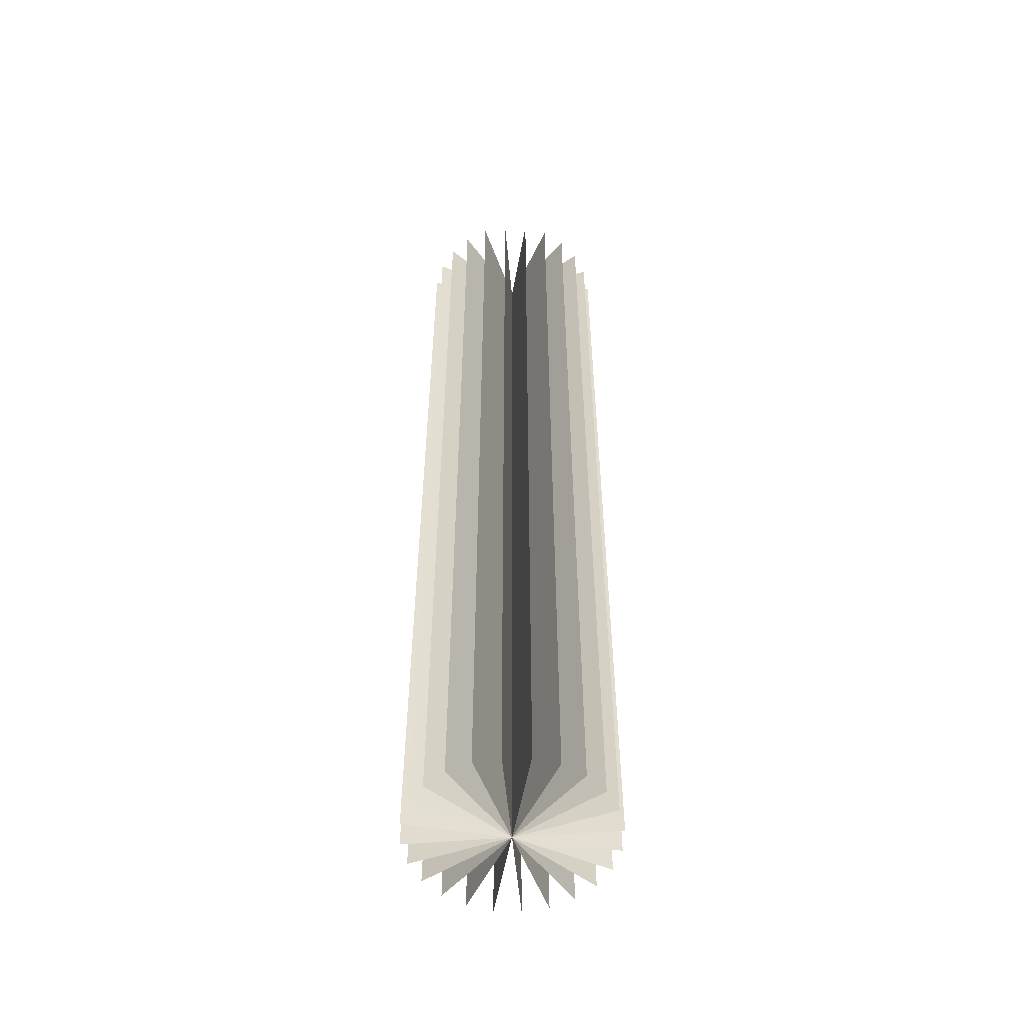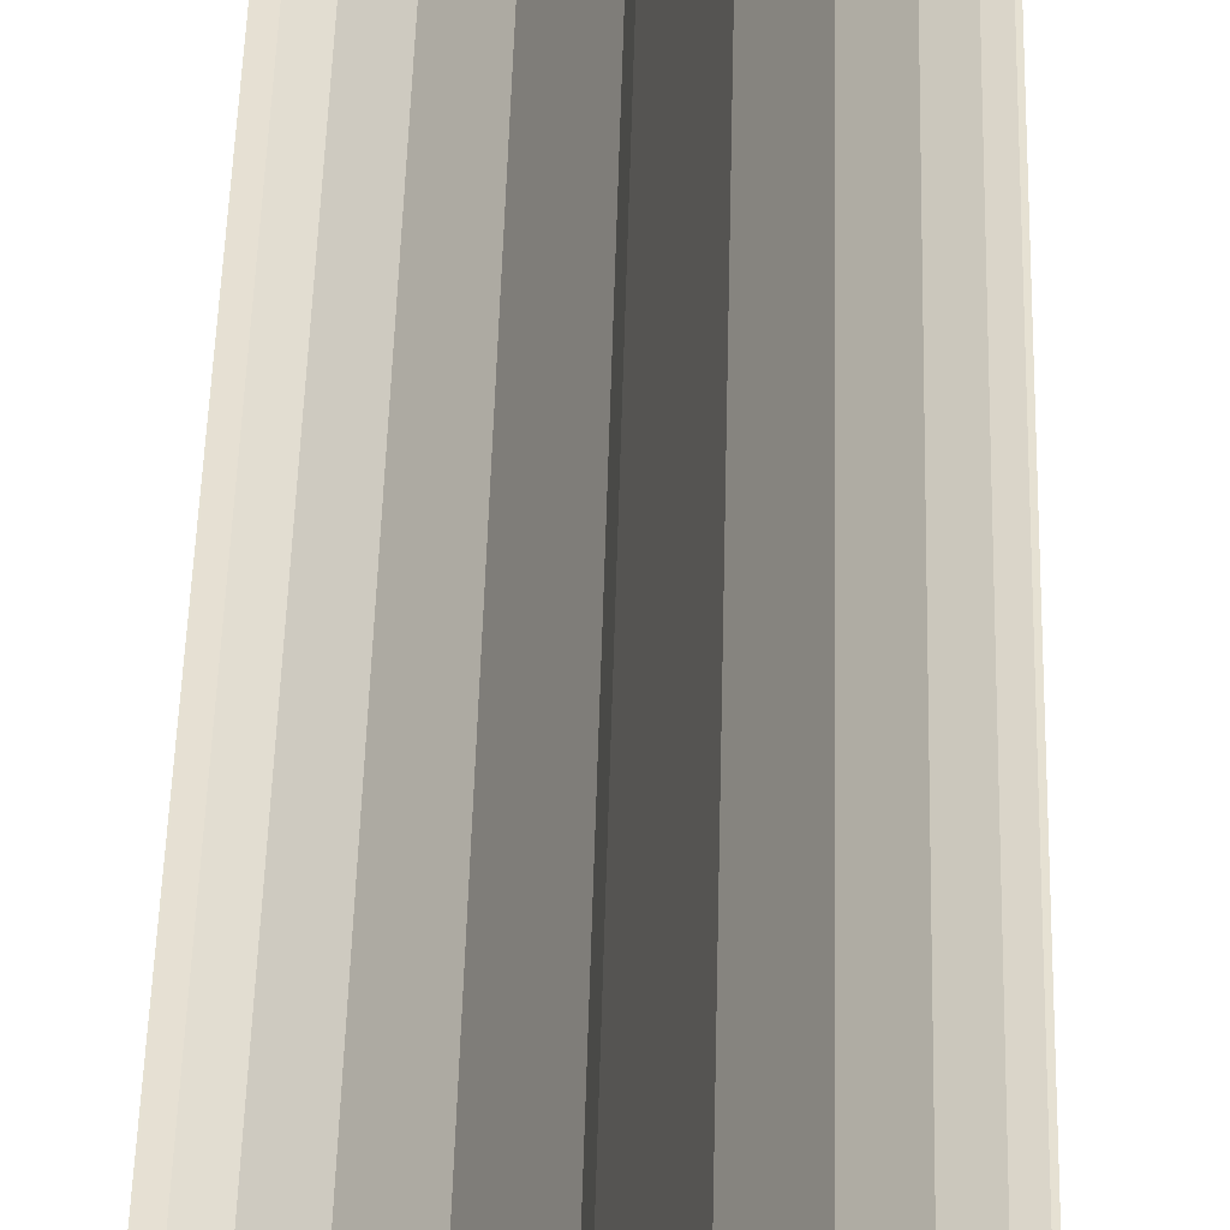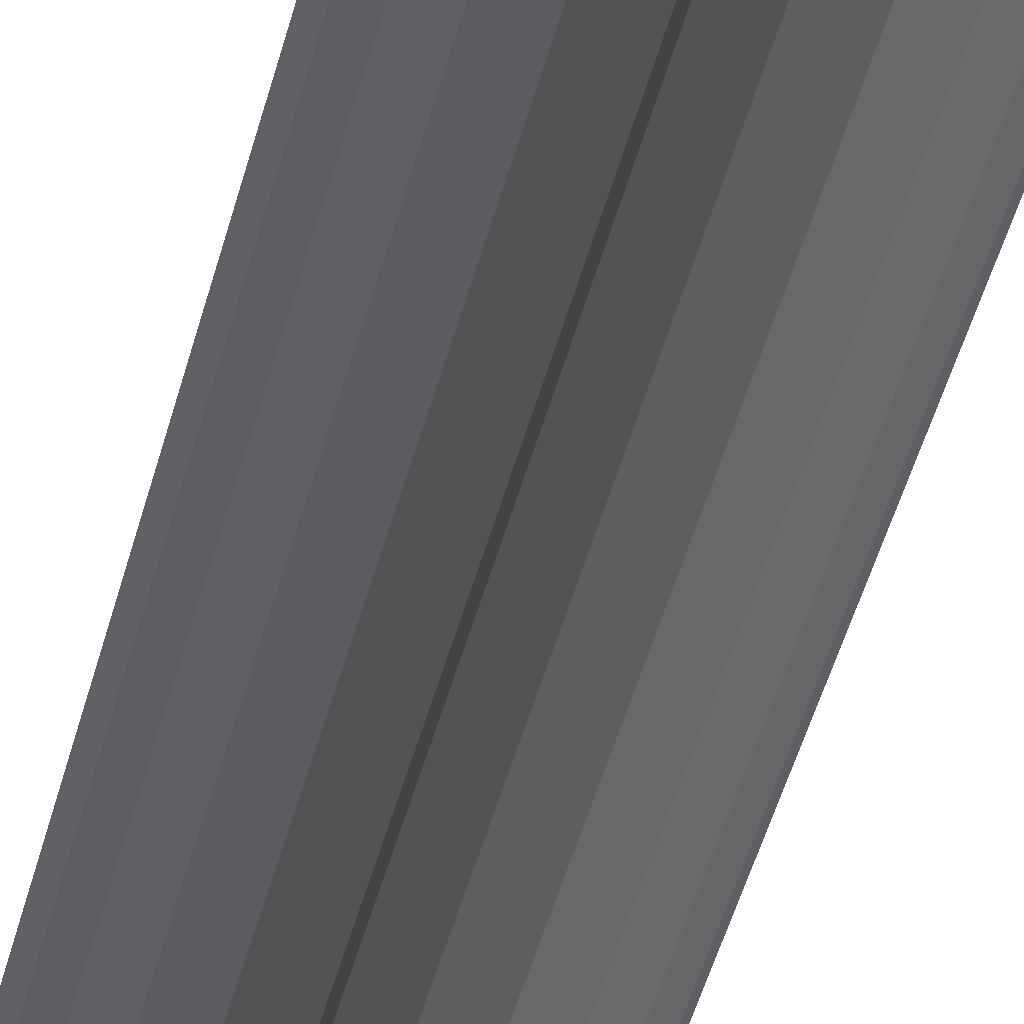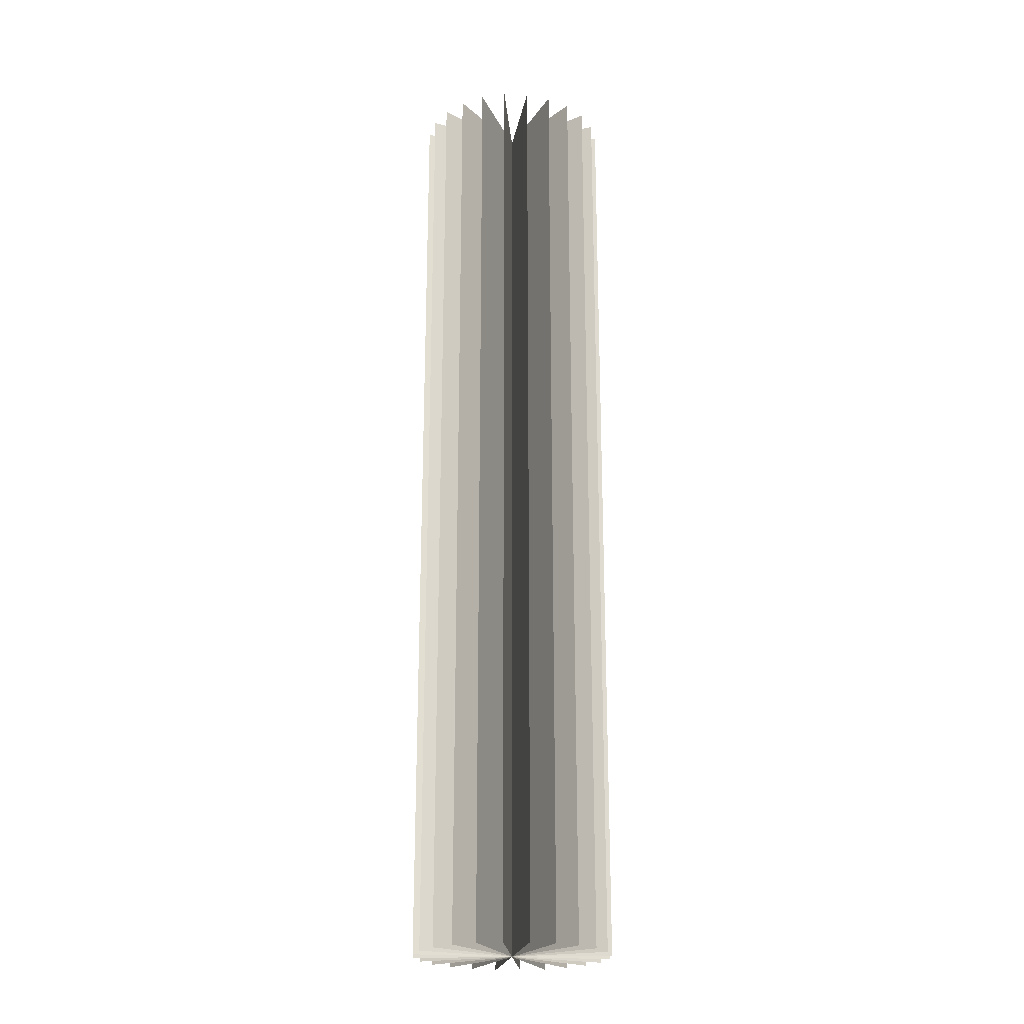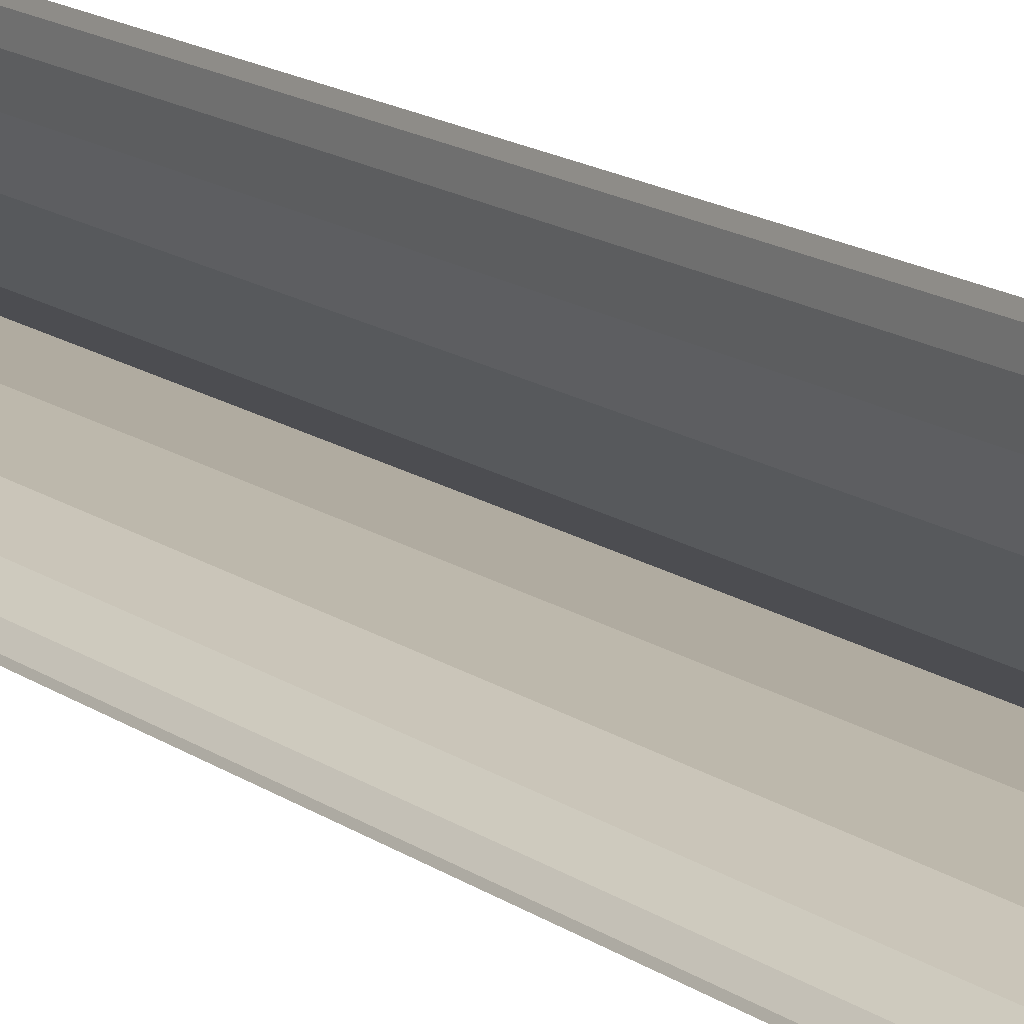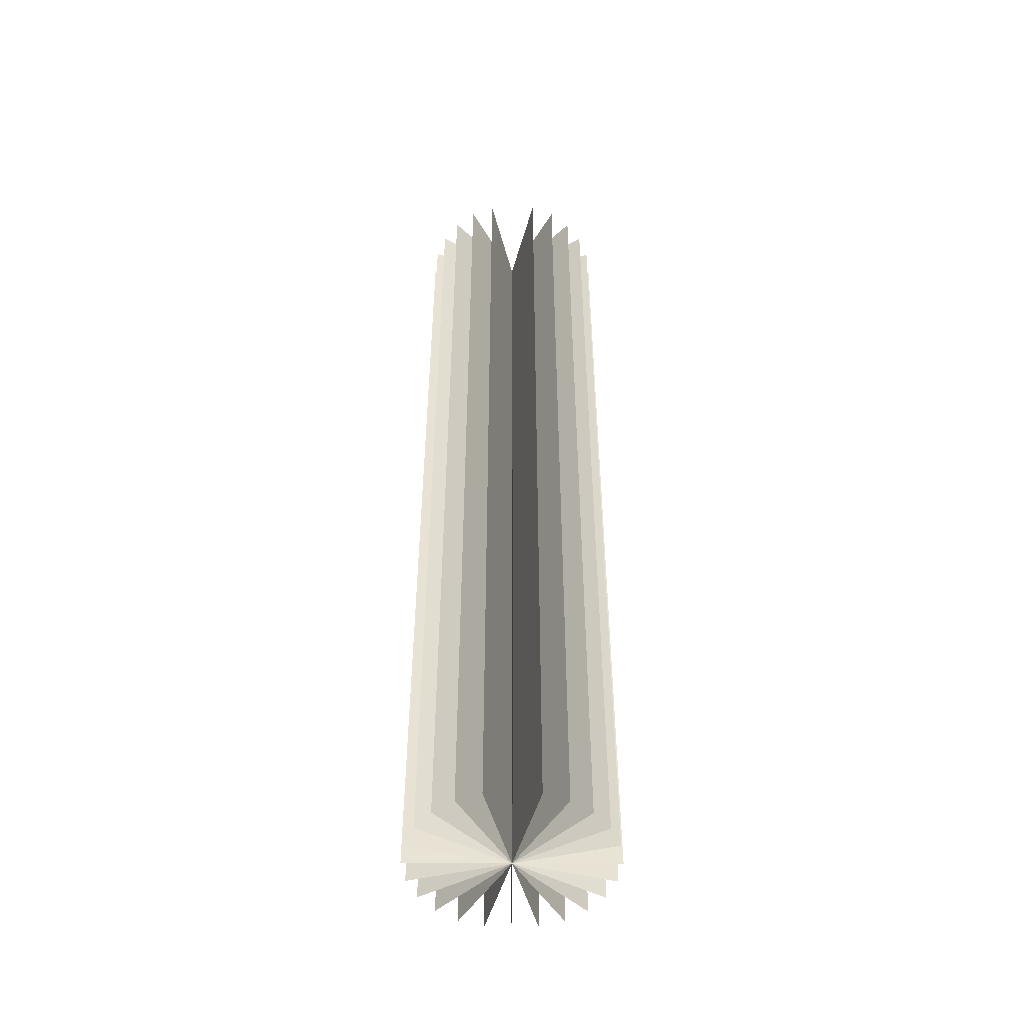
<metadata>
{"format":"obj","ext":"obj","renderer":"f3d","projection":"perspective","resolution":1024,"background":"white","views":[{"elev":-53.2,"azim":95.1,"up":"+Z"},{"elev":38.6,"azim":1.2,"up":"+Y"},{"elev":-47.1,"azim":165.6,"up":"+Y"},{"elev":-22.2,"azim":-130.0,"up":"+Z"},{"elev":14.8,"azim":-33.7,"up":"+Y"},{"elev":-49.0,"azim":104.7,"up":"+Z"}]}
</metadata>
<code>
o Cube.002
v 0 -0.05 0.48
v 0 0.05 0.48
v 0 -0.05 0
v 0 0.05 0
v -0.01294 -0.0483 0.48
v 0.01294 0.0483 0.48
v -0.01294 -0.0483 0
v 0.01294 0.0483 0
v -0.025 -0.0433 0.48
v 0.025 0.0433 0.48
v -0.025 -0.0433 0
v 0.025 0.0433 0
v -0.03535 -0.03535 0.48
v 0.03535 0.03535 0.48
v -0.03535 -0.03535 0
v 0.03535 0.03535 0
v -0.0433 -0.025 0.48
v 0.0433 0.025 0.48
v -0.0433 -0.025 0
v 0.0433 0.025 0
v -0.0483 -0.01294 0.48
v 0.0483 0.01294 0.48
v -0.0483 -0.01294 0
v 0.0483 0.01294 0
v -0.05 0 0.48
v 0.05 -0 0.48
v -0.05 0 0
v 0.05 -0 0
v -0.0483 0.01294 0.48
v 0.0483 -0.01294 0.48
v -0.0483 0.01294 0
v 0.0483 -0.01294 0
v -0.0433 0.025 0.48
v 0.0433 -0.025 0.48
v -0.0433 0.025 0
v 0.0433 -0.025 0
v -0.03535 0.03535 0.48
v 0.03535 -0.03535 0.48
v -0.03535 0.03535 0
v 0.03535 -0.03535 0
v -0.025 0.0433 0.48
v 0.025 -0.0433 0.48
v -0.025 0.0433 0
v 0.025 -0.0433 0
v -0.01294 0.0483 0.48
v 0.01294 -0.0483 0.48
v -0.01294 0.0483 0
v 0.01294 -0.0483 0
f 1 2 4 3
f 5 6 8 7
f 9 10 12 11
f 13 14 16 15
f 17 18 20 19
f 21 22 24 23
f 25 26 28 27
f 29 30 32 31
f 33 34 36 35
f 37 38 40 39
f 41 42 44 43
f 45 46 48 47

</code>
